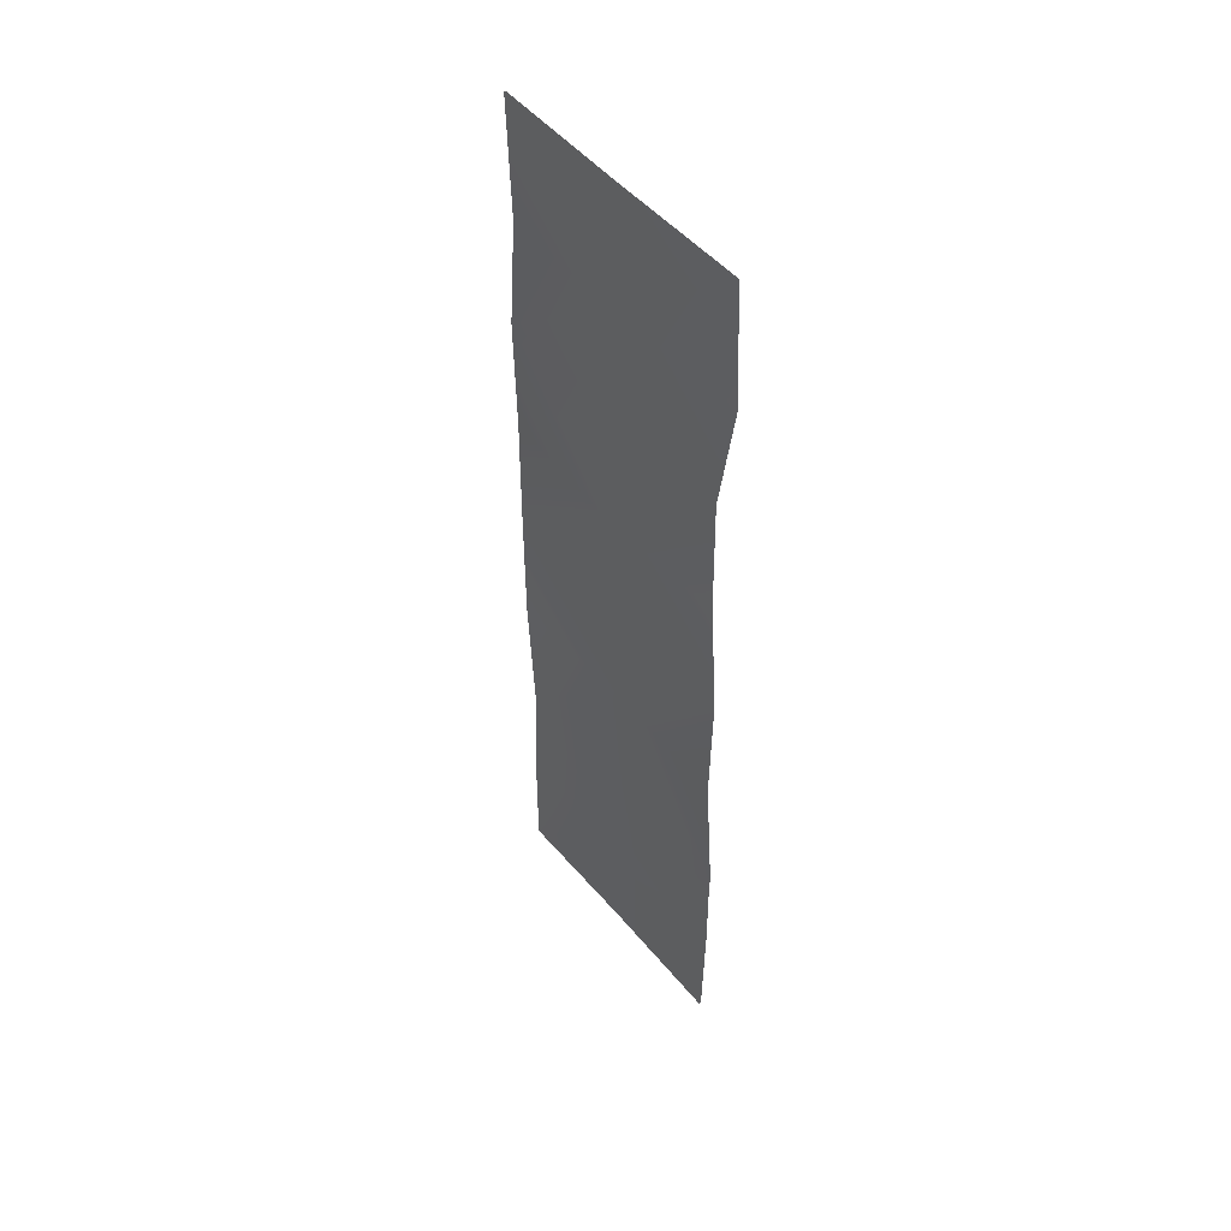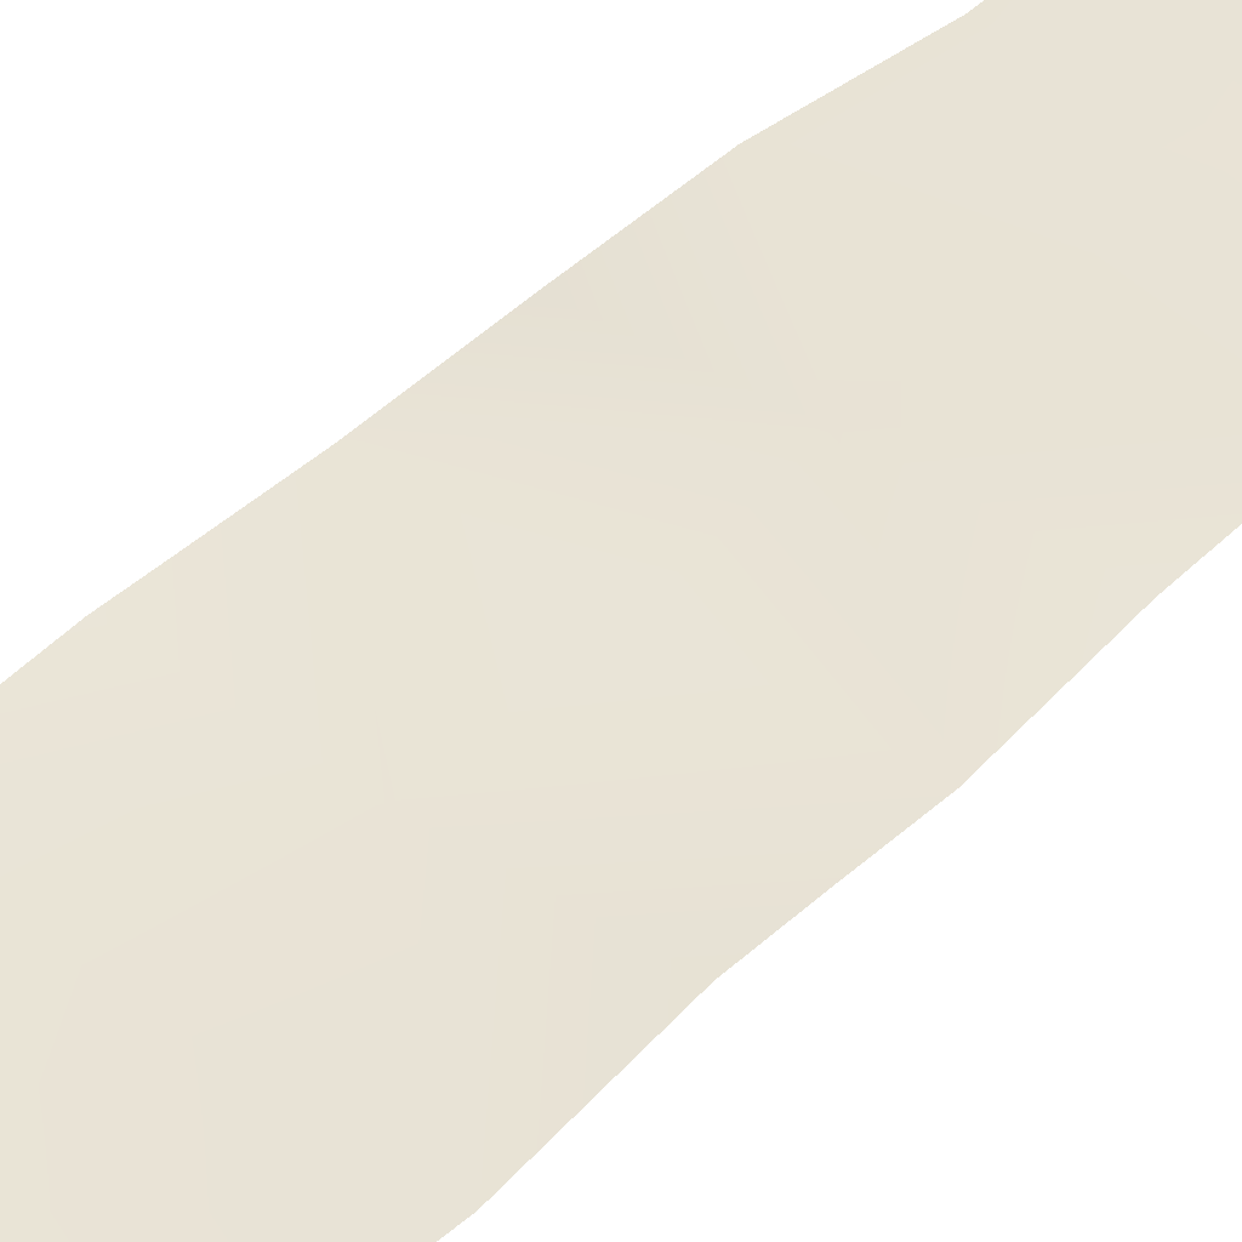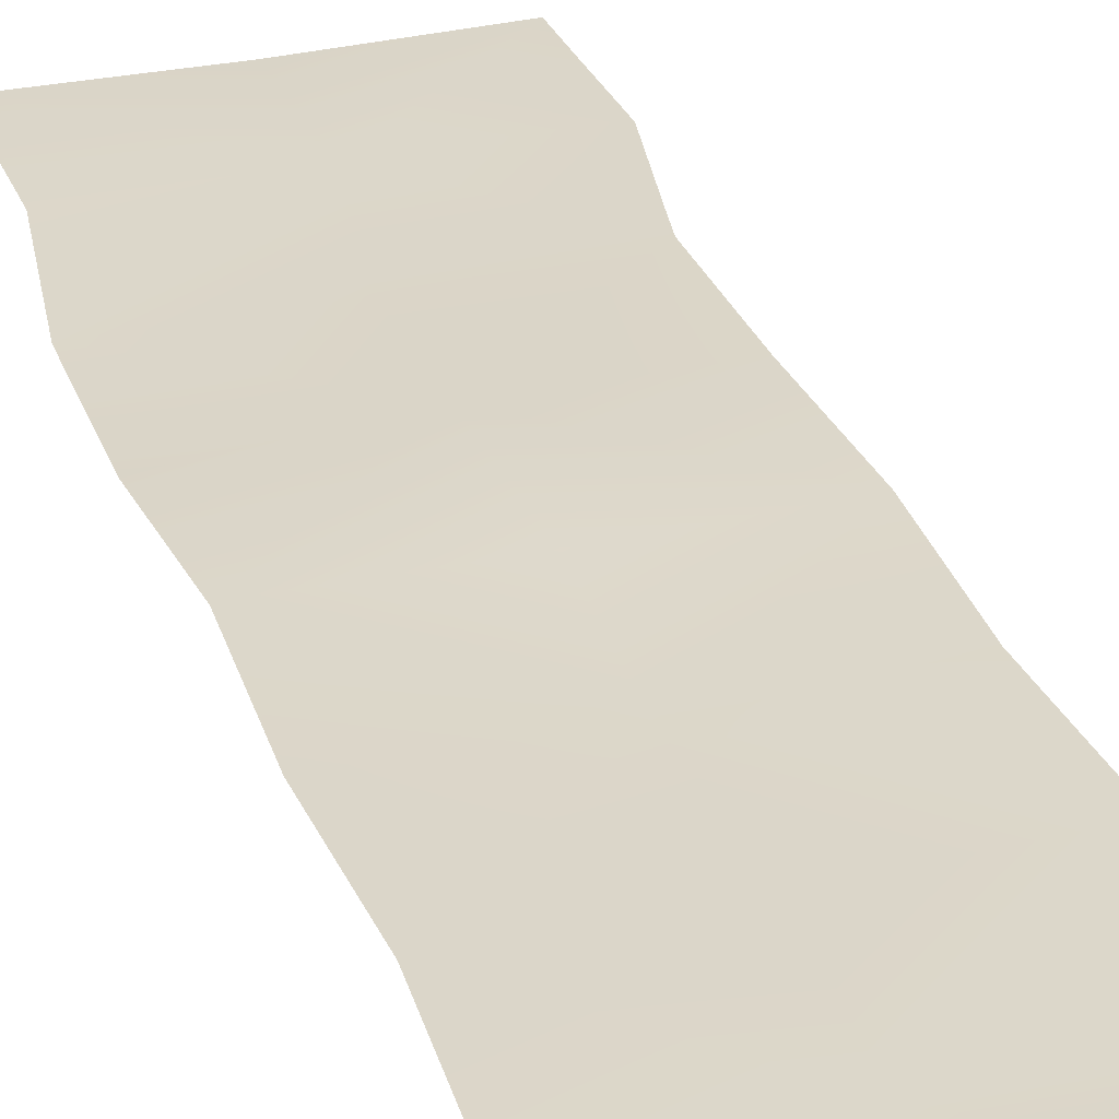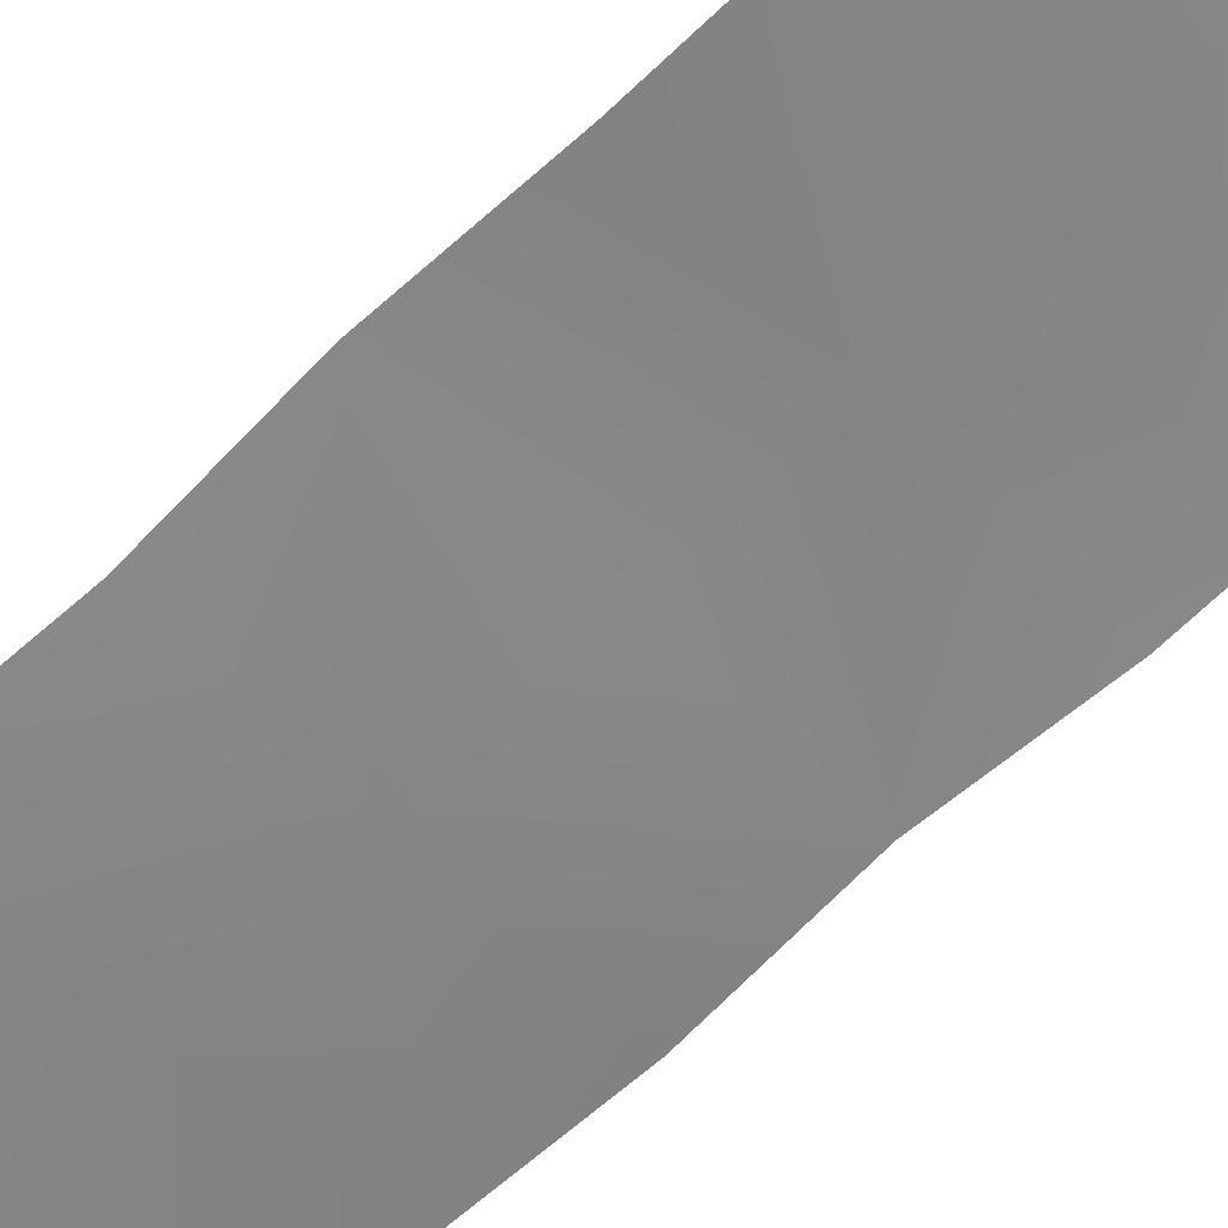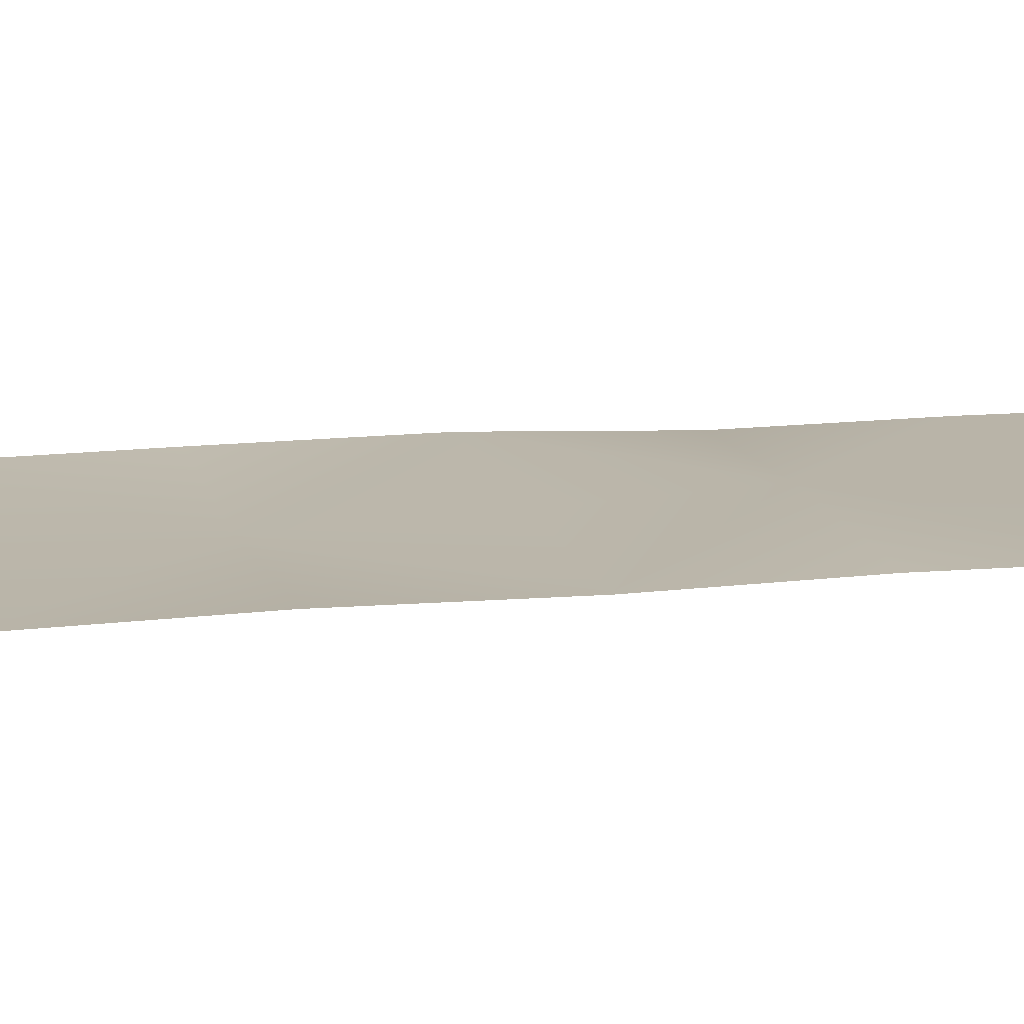
<metadata>
{"format":"obj","ext":"obj","renderer":"f3d","projection":"perspective","resolution":1024,"background":"white","views":[{"elev":49.5,"azim":-126.7,"up":"+Z"},{"elev":41.8,"azim":-138.6,"up":"+Y"},{"elev":30.1,"azim":163.1,"up":"+Y"},{"elev":-61.8,"azim":-43.3,"up":"+Y"},{"elev":13.8,"azim":-101.4,"up":"+Y"}]}
</metadata>
<code>
g n_water_gears01
v 1.172e+04 -26.31 -2866
v 1.172e+04 -28.53 -2662
v 1.195e+04 -27.46 -2673
v 1.195e+04 -26.73 -2877
v 1.171e+04 -22.25 -2461
v 1.194e+04 -23.4 -2471
v 1.218e+04 -19.17 -2476
v 1.218e+04 -20.66 -2679
v 1.219e+04 -21.6 -2884
v 1.171e+04 -22.25 -2461
v 1.173e+04 -21.39 -2253
v 1.196e+04 -29.92 -2264
v 1.194e+04 -23.4 -2471
v 1.172e+04 -21.28 -2045
v 1.195e+04 -21.22 -2057
v 1.219e+04 -16.68 -2063
v 1.219e+04 -19.34 -2269
v 1.218e+04 -19.17 -2476
v 1.172e+04 -21.28 -2045
v 1.174e+04 -20.57 -1843
v 1.197e+04 -14.47 -1857
v 1.195e+04 -21.22 -2057
v 1.174e+04 -22.58 -1645
v 1.197e+04 -29.57 -1660
v 1.221e+04 -26.24 -1668
v 1.22e+04 -28.09 -1865
v 1.219e+04 -16.68 -2063
v 1.174e+04 -22.58 -1645
v 1.171e+04 -22.87 -1446
v 1.194e+04 -17.88 -1459
v 1.197e+04 -29.57 -1660
v 1.172e+04 -22.29 -1247
v 1.195e+04 -22.98 -1258
v 1.219e+04 -20.85 -1261
v 1.218e+04 -21.18 -1466
v 1.221e+04 -26.24 -1668
v 1.172e+04 -25.22 -2865
v 1.172e+04 -27.43 -2662
v 1.195e+04 -26.37 -2673
v 1.195e+04 -25.63 -2877
v 1.171e+04 -21.14 -2461
v 1.194e+04 -22.29 -2471
v 1.218e+04 -18.07 -2475
v 1.218e+04 -19.56 -2678
v 1.219e+04 -20.51 -2883
v 1.171e+04 -21.14 -2461
v 1.172e+04 -20.29 -2253
v 1.196e+04 -28.83 -2264
v 1.194e+04 -22.29 -2471
v 1.172e+04 -20.17 -2045
v 1.195e+04 -20.11 -2057
v 1.219e+04 -15.58 -2063
v 1.219e+04 -18.24 -2268
v 1.218e+04 -18.07 -2475
v 1.172e+04 -20.17 -2045
v 1.174e+04 -19.47 -1843
v 1.197e+04 -13.38 -1857
v 1.195e+04 -20.11 -2057
v 1.174e+04 -21.46 -1644
v 1.197e+04 -28.47 -1660
v 1.221e+04 -25.14 -1667
v 1.22e+04 -26.99 -1865
v 1.219e+04 -15.58 -2063
v 1.174e+04 -21.46 -1644
v 1.171e+04 -21.78 -1445
v 1.194e+04 -16.77 -1459
v 1.197e+04 -28.47 -1660
v 1.172e+04 -21.2 -1246
v 1.195e+04 -21.88 -1258
v 1.219e+04 -19.75 -1260
v 1.218e+04 -20.09 -1465
v 1.221e+04 -25.14 -1667
f 3 2 5
f 2 3 1
f 4 1 3
f 5 6 3
f 7 3 6
f 3 9 4
f 9 3 8
f 7 8 3
f 12 11 14
f 11 12 10
f 13 10 12
f 14 15 12
f 16 12 15
f 12 18 13
f 18 12 17
f 16 17 12
f 21 20 23
f 20 21 19
f 22 19 21
f 23 24 21
f 25 21 24
f 21 27 22
f 27 21 26
f 25 26 21
f 30 29 32
f 29 30 28
f 31 28 30
f 32 33 30
f 34 30 33
f 30 36 31
f 36 30 35
f 34 35 30
f 39 38 41
f 38 39 37
f 40 37 39
f 41 42 39
f 43 39 42
f 39 45 40
f 45 39 44
f 43 44 39
f 48 47 50
f 47 48 46
f 49 46 48
f 50 51 48
f 52 48 51
f 48 54 49
f 54 48 53
f 52 53 48
f 57 56 59
f 56 57 55
f 58 55 57
f 59 60 57
f 61 57 60
f 57 63 58
f 63 57 62
f 61 62 57
f 66 65 68
f 65 66 64
f 67 64 66
f 68 69 66
f 70 66 69
f 66 72 67
f 72 66 71
f 70 71 66
v 1.172e+04 -23.99 -2866
v 1.172e+04 -26.2 -2662
v 1.195e+04 -25.15 -2672
v 1.195e+04 -24.4 -2876
v 1.171e+04 -19.89 -2461
v 1.194e+04 -21.05 -2470
v 1.217e+04 -16.83 -2475
v 1.219e+04 -18.33 -2678
v 1.219e+04 -19.29 -2883
v 1.171e+04 -19.89 -2461
v 1.172e+04 -19.06 -2253
v 1.196e+04 -27.6 -2263
v 1.194e+04 -21.05 -2470
v 1.172e+04 -18.93 -2045
v 1.195e+04 -18.86 -2056
v 1.219e+04 -14.34 -2062
v 1.219e+04 -17.02 -2268
v 1.217e+04 -16.83 -2475
v 1.172e+04 -18.93 -2045
v 1.173e+04 -18.23 -1843
v 1.197e+04 -12.16 -1856
v 1.195e+04 -18.86 -2056
v 1.174e+04 -20.21 -1644
v 1.197e+04 -27.25 -1659
v 1.221e+04 -23.92 -1667
v 1.22e+04 -25.75 -1864
v 1.219e+04 -14.34 -2062
v 1.174e+04 -20.21 -1644
v 1.171e+04 -20.55 -1445
v 1.195e+04 -15.53 -1458
v 1.197e+04 -27.25 -1659
v 1.172e+04 -19.97 -1246
v 1.196e+04 -20.66 -1257
v 1.219e+04 -18.51 -1260
v 1.218e+04 -18.86 -1465
v 1.221e+04 -23.92 -1667
f 75 74 77
f 74 75 73
f 76 73 75
f 77 78 75
f 79 75 78
f 75 81 76
f 81 75 80
f 79 80 75
f 84 83 86
f 83 84 82
f 85 82 84
f 86 87 84
f 88 84 87
f 84 90 85
f 90 84 89
f 88 89 84
f 93 92 95
f 92 93 91
f 94 91 93
f 95 96 93
f 97 93 96
f 93 99 94
f 99 93 98
f 97 98 93
f 102 101 104
f 101 102 100
f 103 100 102
f 104 105 102
f 106 102 105
f 102 108 103
f 108 102 107
f 106 107 102

</code>
